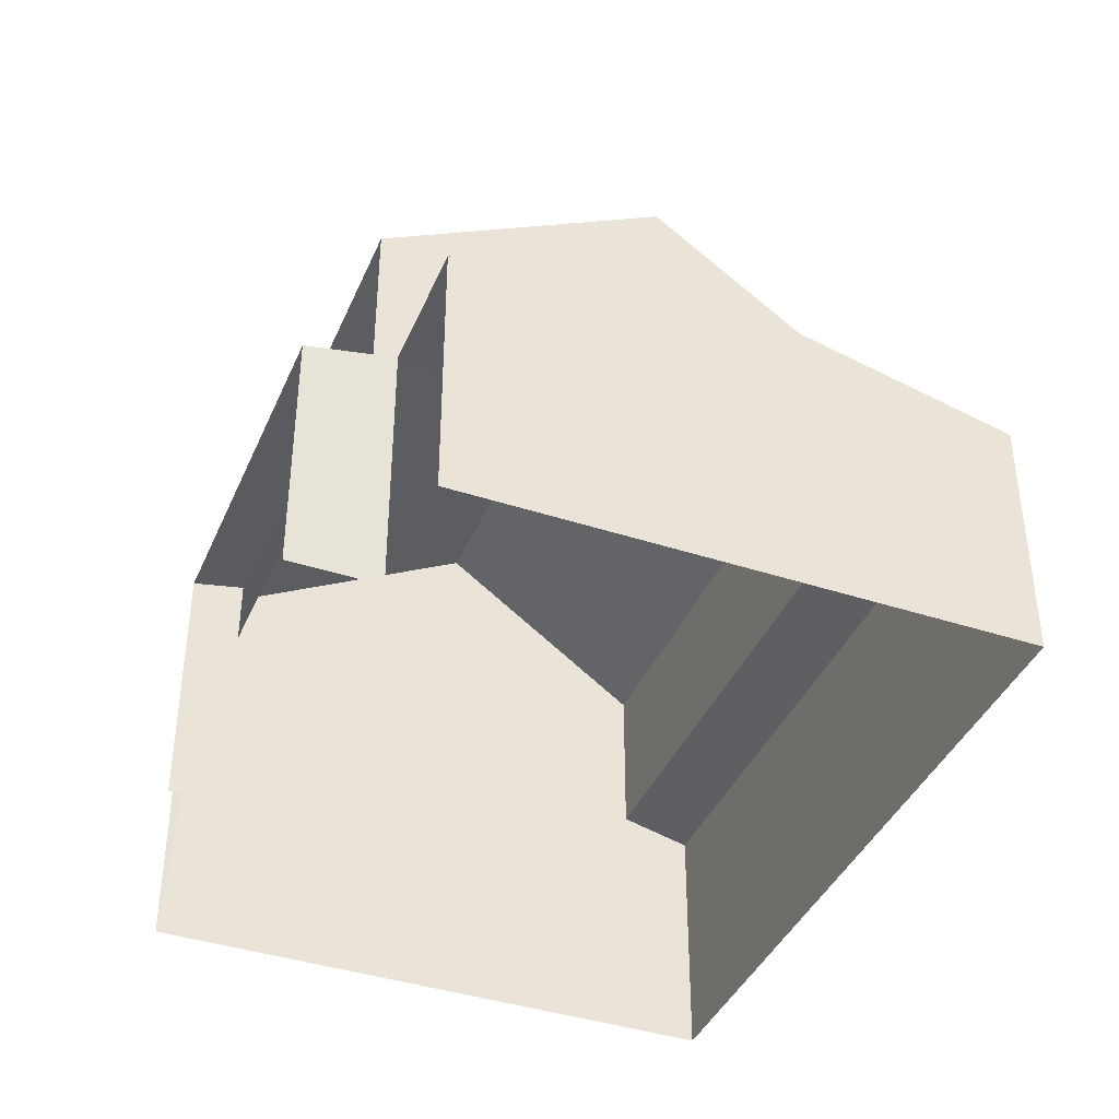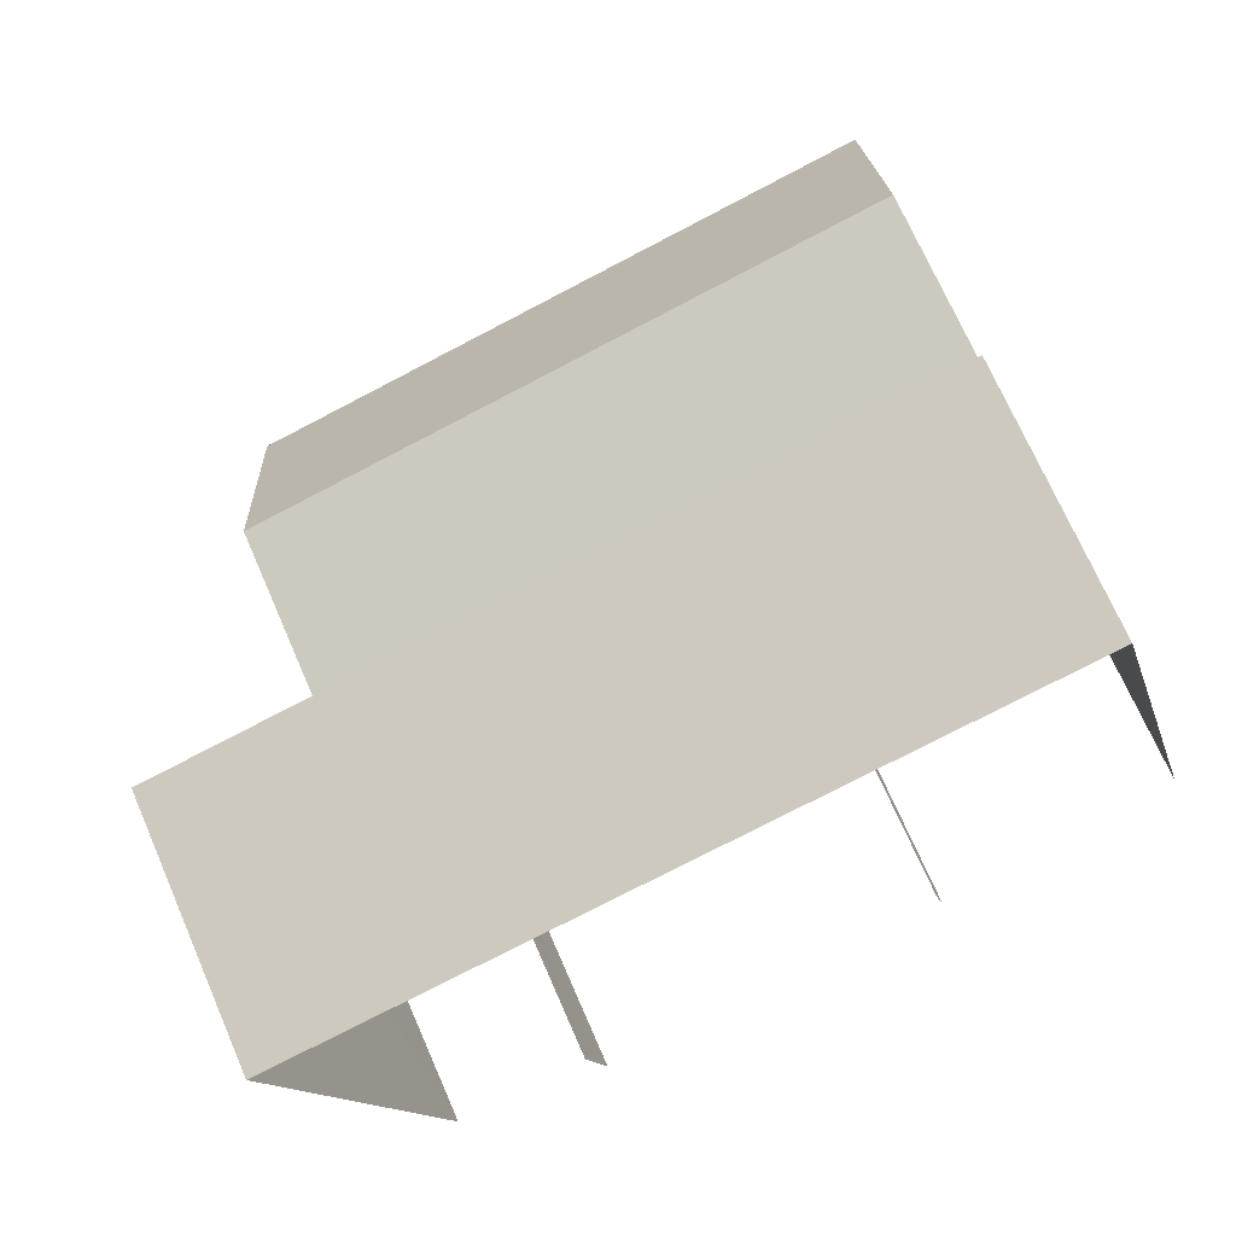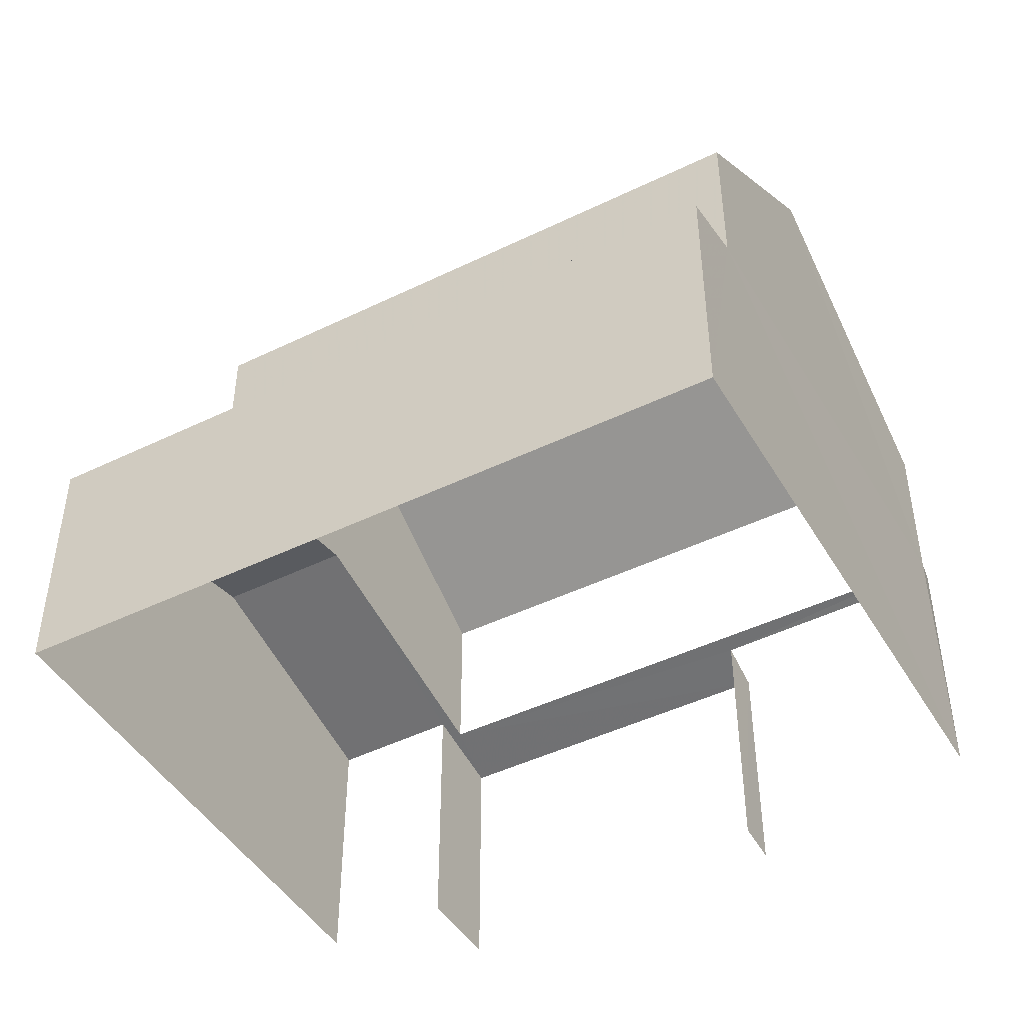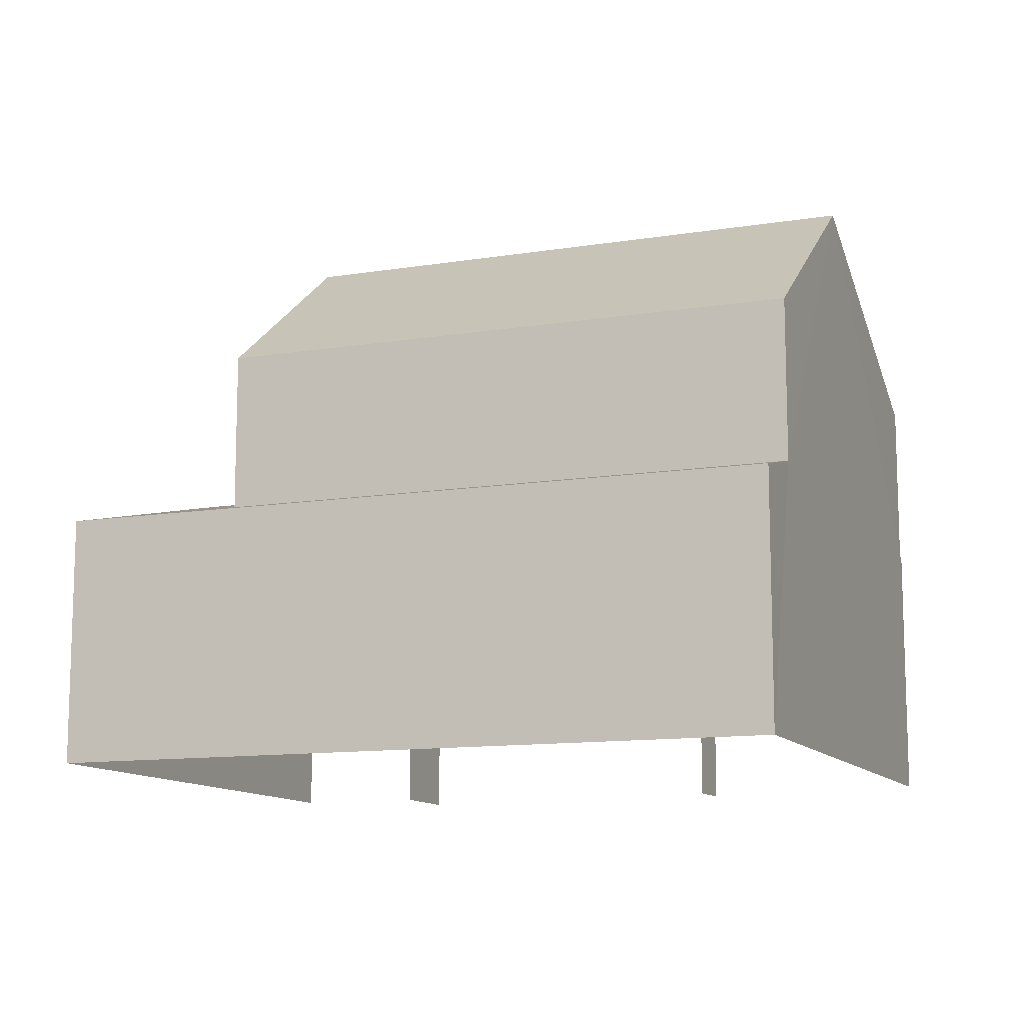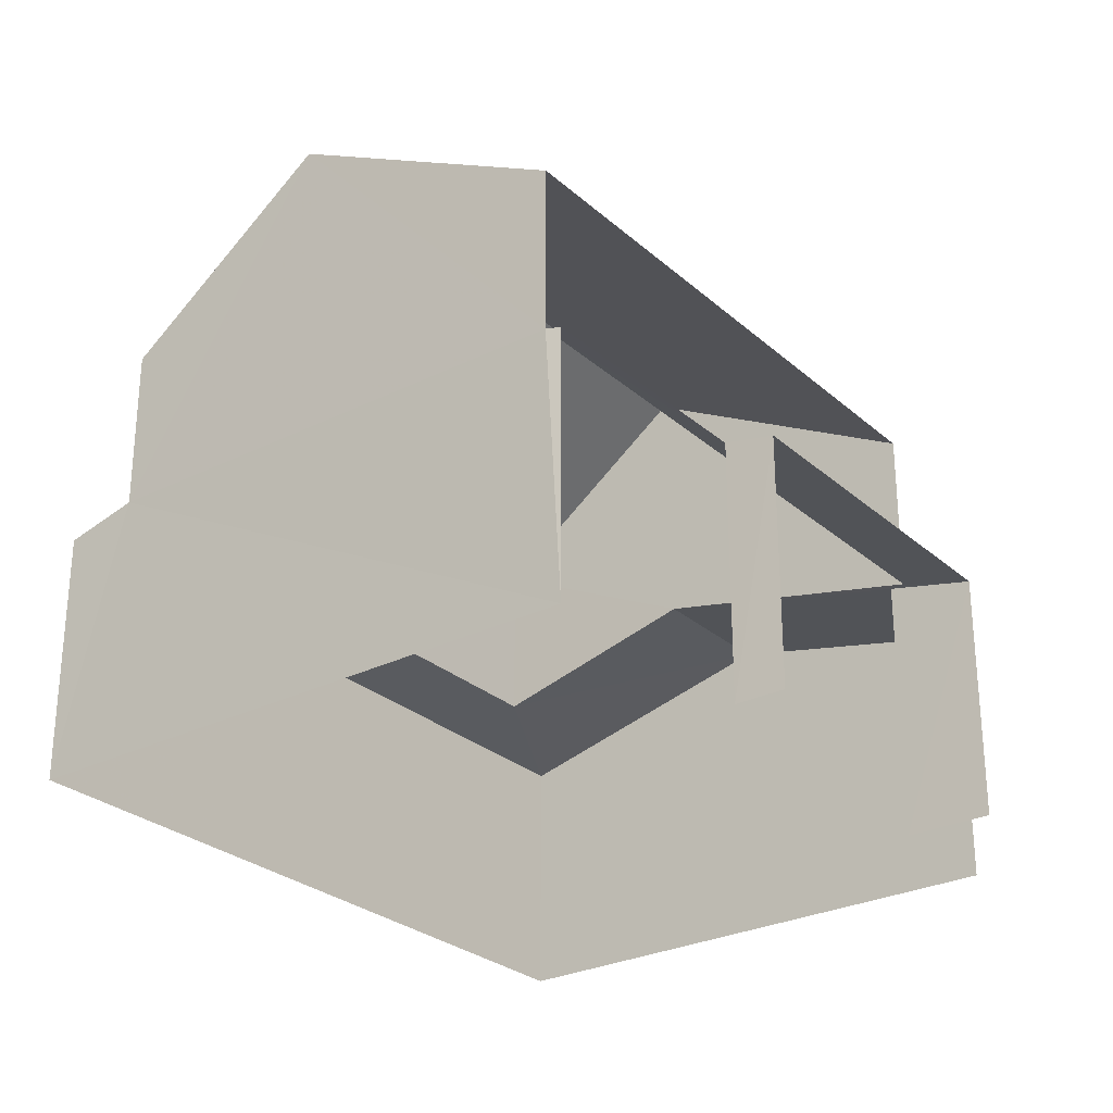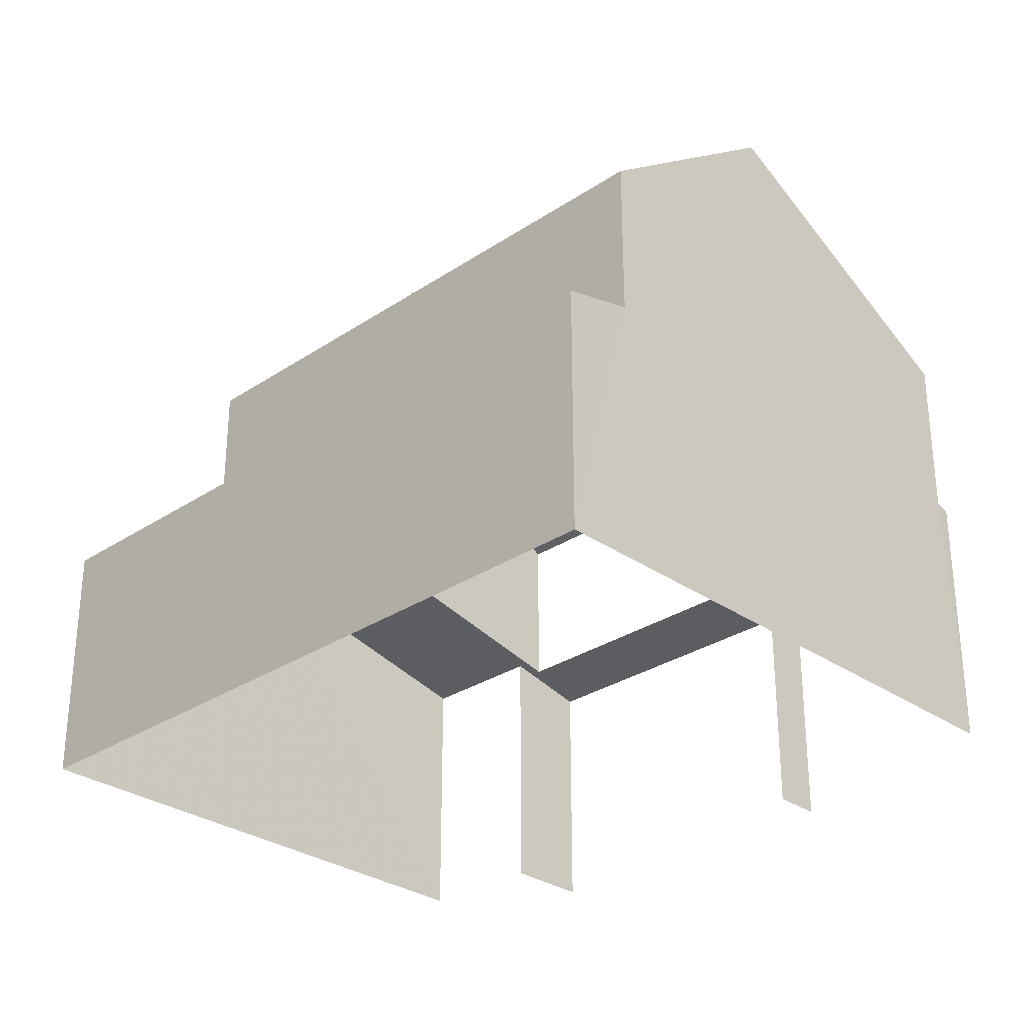
<metadata>
{"format":"obj","ext":"obj","renderer":"f3d","projection":"perspective","resolution":1024,"background":"white","views":[{"elev":-40.2,"azim":53.2,"up":"+Z"},{"elev":70.8,"azim":156.5,"up":"+Y"},{"elev":-45.9,"azim":-165.8,"up":"+Z"},{"elev":-11.7,"azim":-173.5,"up":"+Z"},{"elev":-27.9,"azim":-67.4,"up":"+Z"},{"elev":-29.8,"azim":-150.6,"up":"+Z"}]}
</metadata>
<code>
v -2.23e+05 -1.269e+05 19.02
v -2.229e+05 -1.269e+05 19.02
v -2.23e+05 -1.27e+05 19.02
v -2.23e+05 -1.27e+05 19.02
v -2.229e+05 -1.27e+05 19.02
v -2.229e+05 -1.27e+05 19.02
v -2.23e+05 -1.27e+05 19.02
v -2.229e+05 -1.27e+05 19.02
v -2.23e+05 -1.27e+05 22.56
v -2.23e+05 -1.27e+05 22.42
v -2.229e+05 -1.27e+05 22.61
v -2.23e+05 -1.27e+05 22.61
v -2.23e+05 -1.27e+05 22.56
v -2.229e+05 -1.27e+05 22.42
v -2.229e+05 -1.27e+05 22.67
v -2.229e+05 -1.27e+05 23.4
v -2.229e+05 -1.27e+05 23.4
v -2.229e+05 -1.27e+05 22.66
v -2.23e+05 -1.27e+05 24.85
v -2.229e+05 -1.27e+05 24.85
v -2.229e+05 -1.27e+05 26.92
v -2.23e+05 -1.27e+05 26.92
v -2.229e+05 -1.27e+05 24.85
v -2.23e+05 -1.269e+05 24.85
v -2.23e+05 -1.269e+05 22.42
v -2.229e+05 -1.27e+05 22.66
v -2.229e+05 -1.269e+05 22.42
v -2.23e+05 -1.269e+05 22.66
f 1 2 3
f 4 1 3
f 2 5 6
f 7 3 8
f 3 6 8
f 2 6 3
f 9 4 3
f 9 13 4
f 10 8 14
f 10 7 8
f 12 20 19
f 12 11 20
f 18 6 5
f 18 15 6
f 9 10 11
f 12 13 9
f 10 14 11
f 11 15 16
f 12 9 11
f 16 15 17
f 17 15 18
f 11 14 15
f 19 20 21
f 22 19 21
f 23 24 22
f 21 23 22
f 25 26 27
f 27 26 17
f 25 28 26
f 17 26 16
f 14 8 6
f 15 14 6
f 20 11 16
f 20 16 21
f 16 23 21
f 16 26 23
f 28 24 23
f 26 28 23
f 25 2 1
f 25 27 2
f 18 5 17
f 5 2 17
f 2 27 17
f 28 1 4
f 4 13 12
f 28 25 1
f 19 22 12
f 22 24 28
f 12 28 4
f 12 22 28
f 10 3 7
f 10 9 3

</code>
